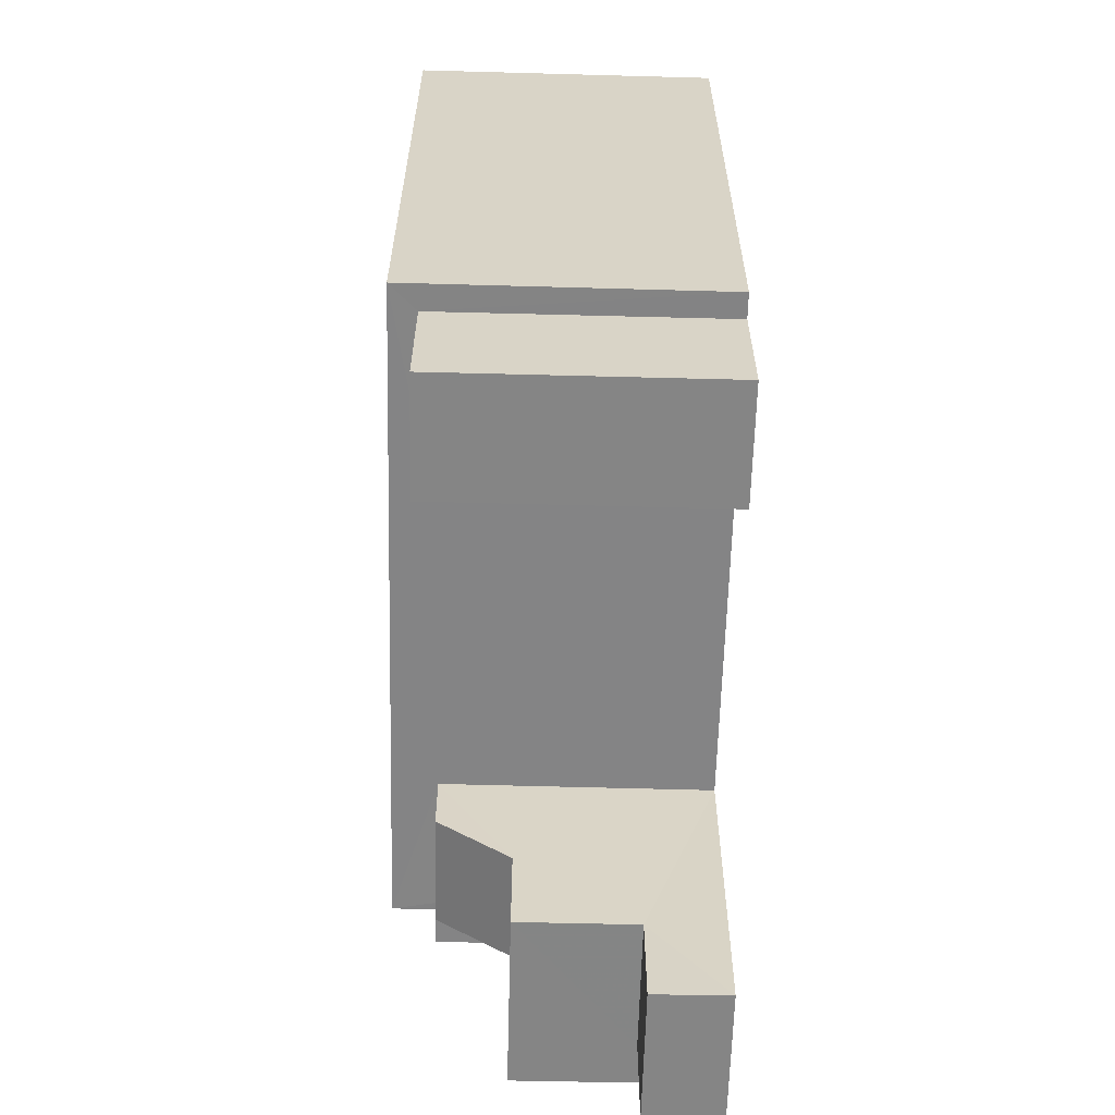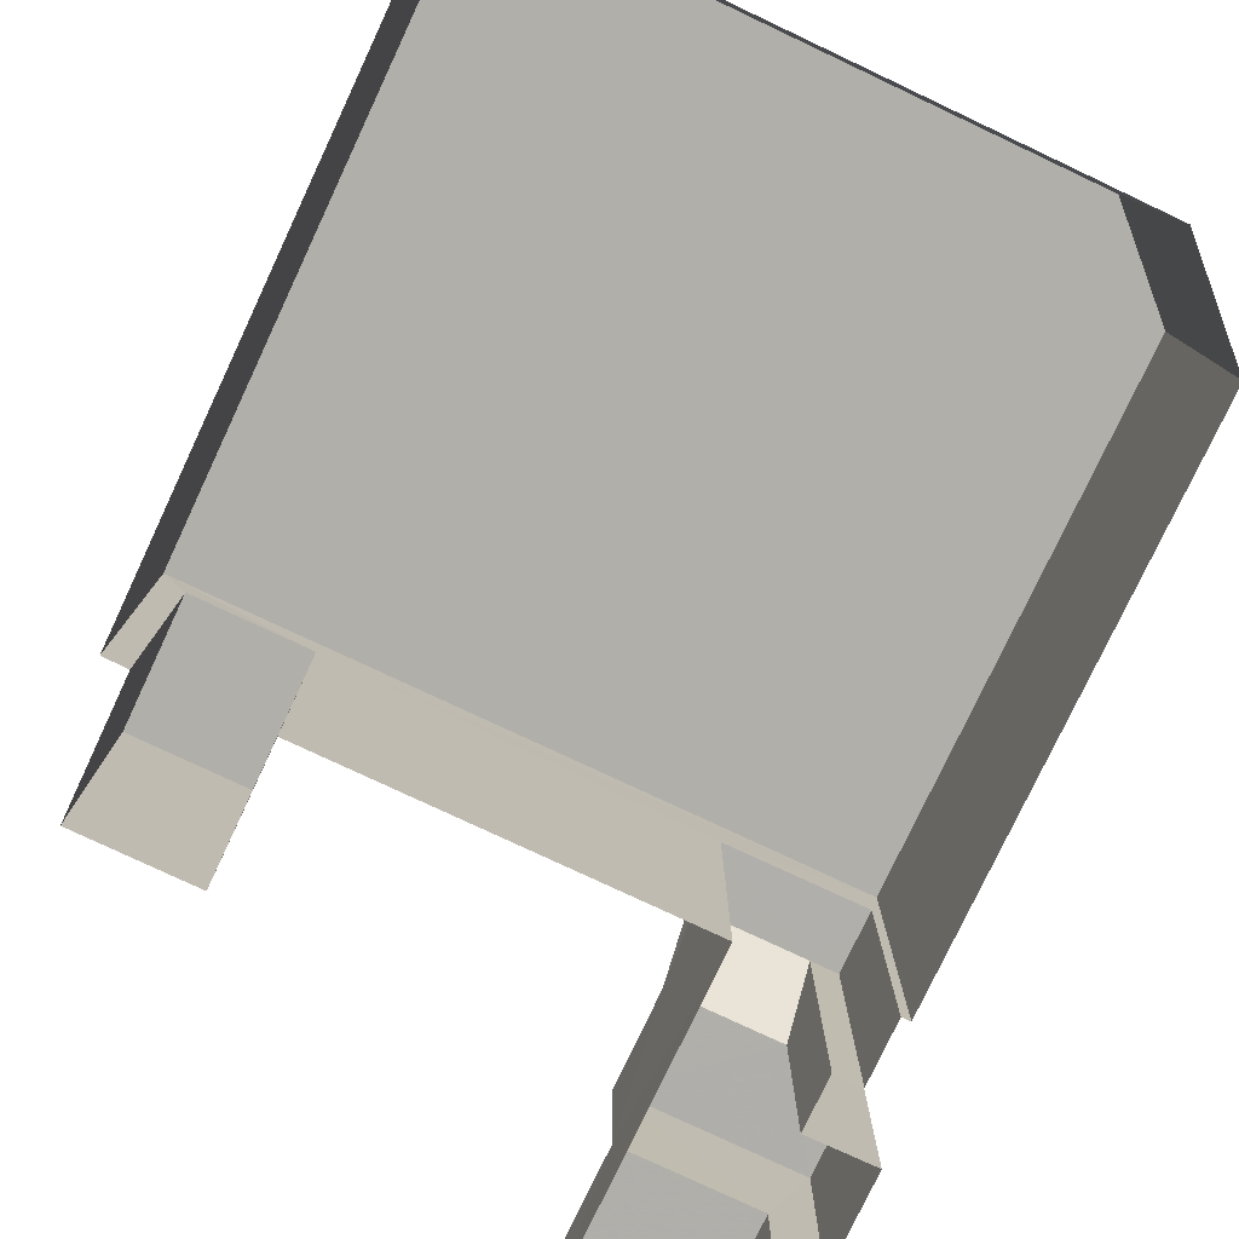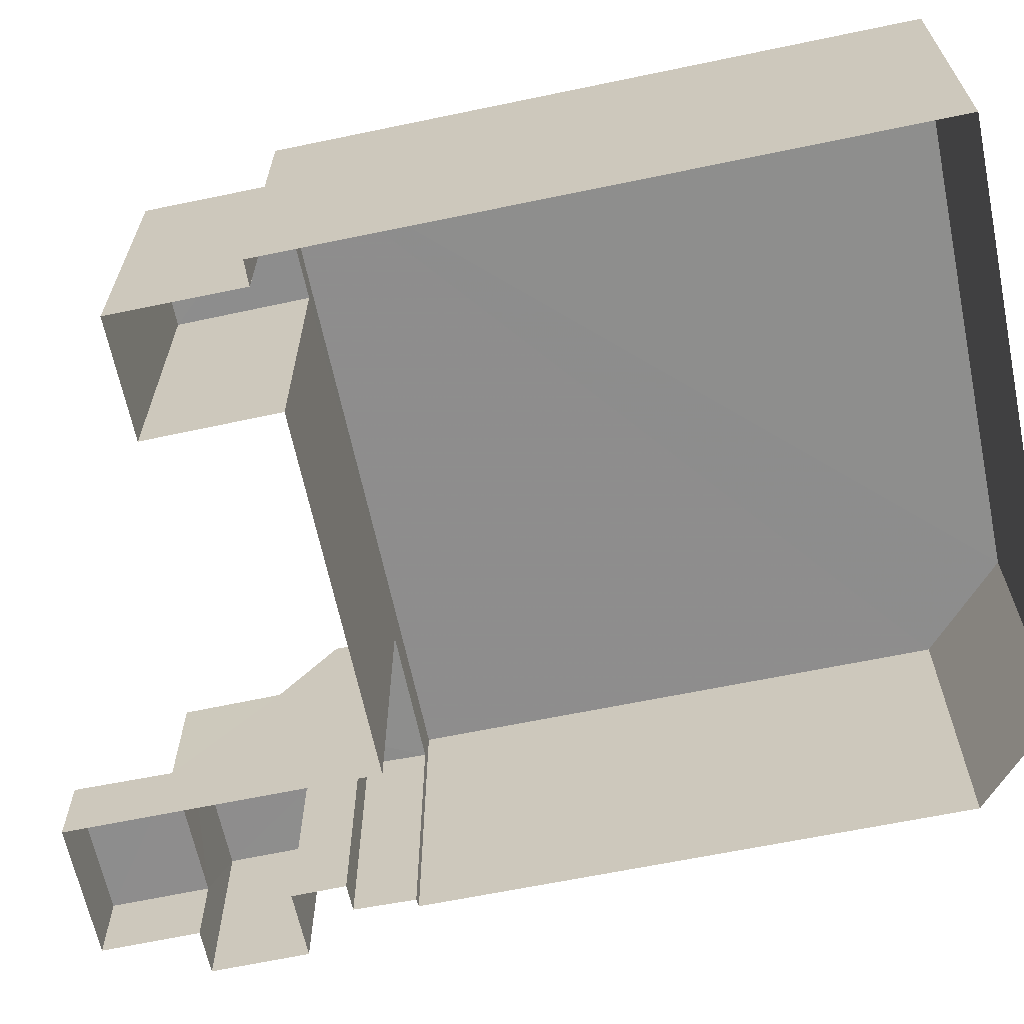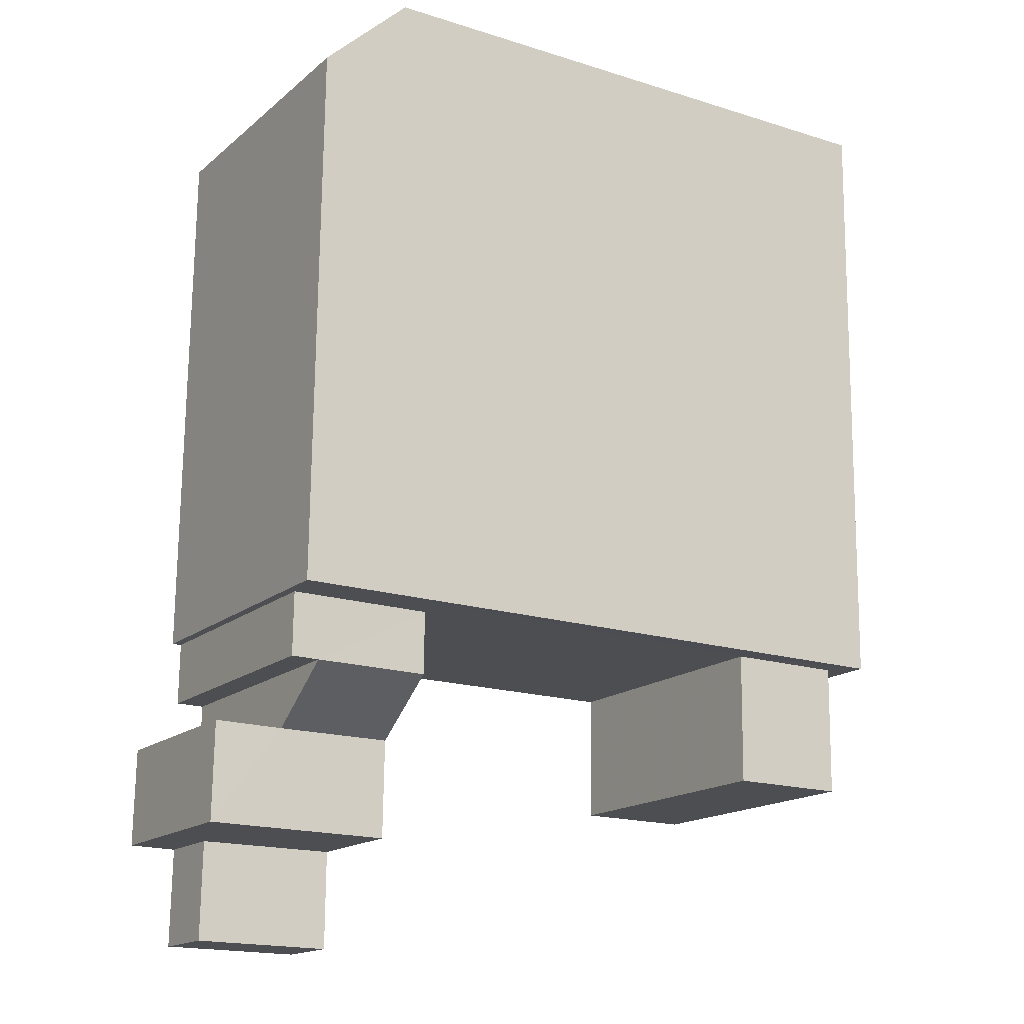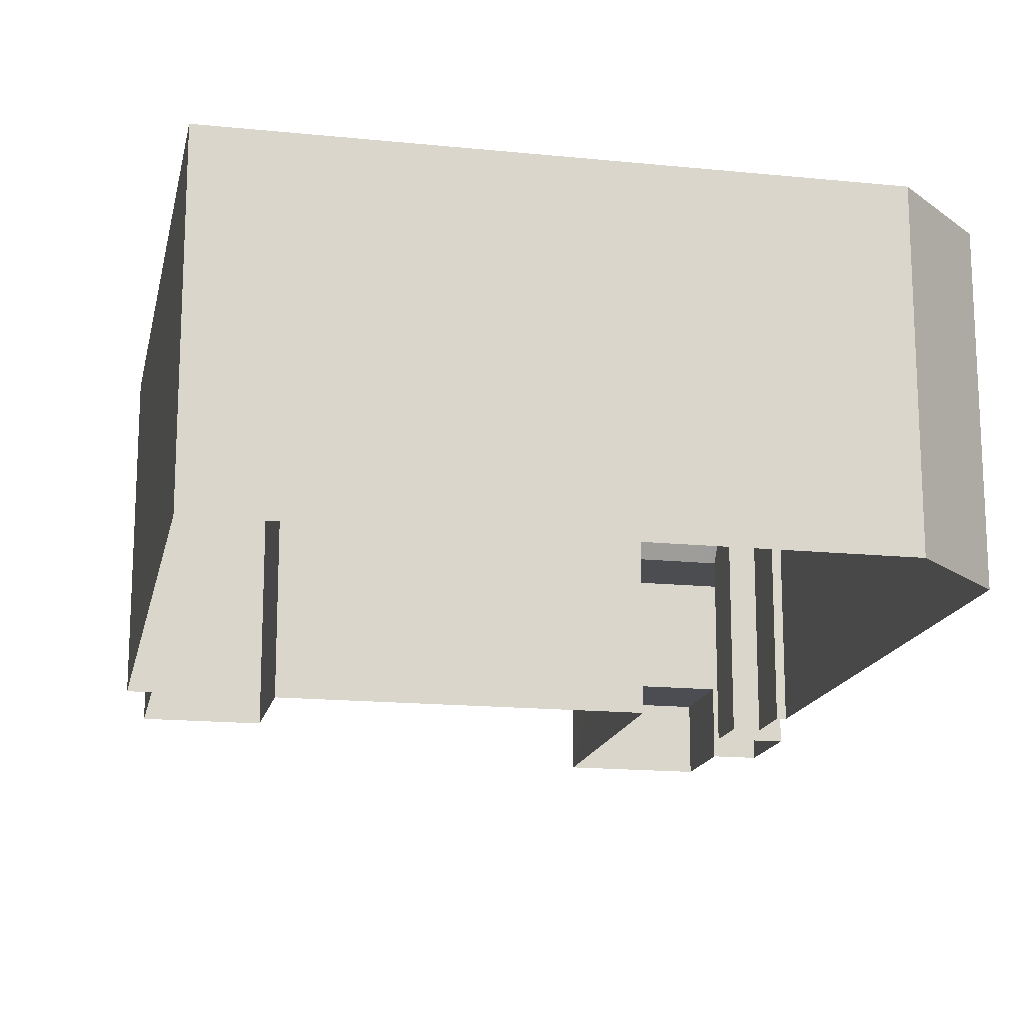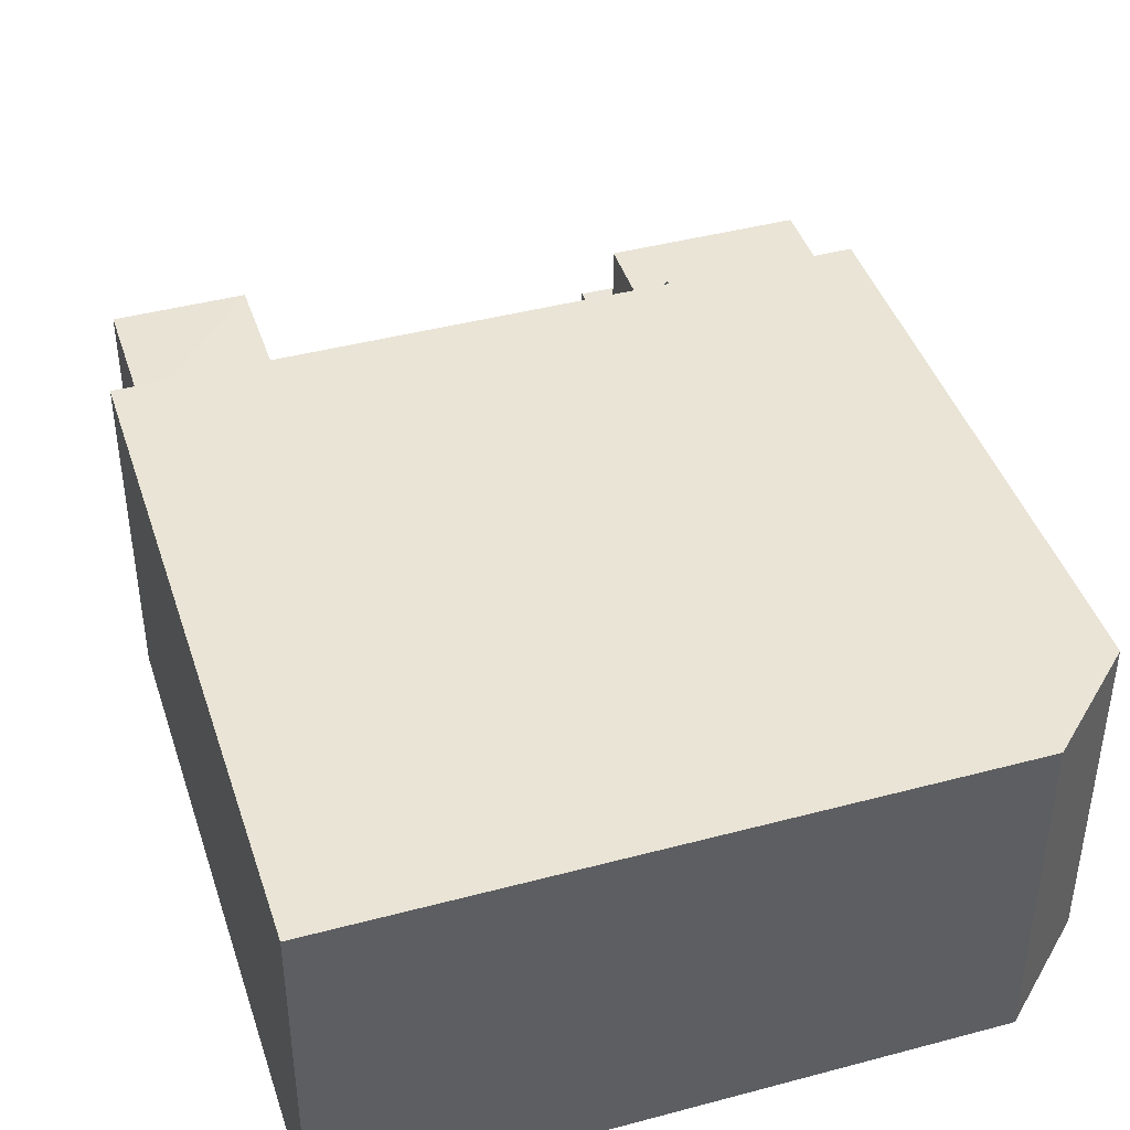
<metadata>
{"format":"obj","ext":"obj","renderer":"f3d","projection":"perspective","resolution":1024,"background":"white","views":[{"elev":-62.3,"azim":88.5,"up":"+Y"},{"elev":-78.0,"azim":154.1,"up":"+Z"},{"elev":-64.7,"azim":101.2,"up":"+Z"},{"elev":-16.4,"azim":-31.8,"up":"+Y"},{"elev":-16.3,"azim":167.6,"up":"+Z"},{"elev":42.5,"azim":161.7,"up":"+Z"}]}
</metadata>
<code>
v -2.254e+05 -1.272e+05 15.23
v -2.254e+05 -1.272e+05 15.23
v -2.254e+05 -1.273e+05 15.23
v -2.254e+05 -1.273e+05 15.23
v -2.254e+05 -1.272e+05 15.23
v -2.254e+05 -1.273e+05 15.23
v -2.254e+05 -1.273e+05 15.23
v -2.254e+05 -1.273e+05 15.23
v -2.254e+05 -1.273e+05 15.23
v -2.254e+05 -1.273e+05 15.23
v -2.254e+05 -1.273e+05 15.23
v -2.254e+05 -1.273e+05 15.23
v -2.254e+05 -1.273e+05 15.23
v -2.254e+05 -1.273e+05 15.23
v -2.254e+05 -1.273e+05 15.23
v -2.254e+05 -1.273e+05 15.23
v -2.254e+05 -1.273e+05 15.23
v -2.254e+05 -1.273e+05 15.23
v -2.254e+05 -1.273e+05 15.23
v -2.254e+05 -1.273e+05 21.24
v -2.254e+05 -1.273e+05 21.24
v -2.254e+05 -1.273e+05 21.24
v -2.254e+05 -1.273e+05 21.24
v -2.254e+05 -1.273e+05 21.24
v -2.254e+05 -1.272e+05 22.27
v -2.254e+05 -1.272e+05 22.27
v -2.254e+05 -1.273e+05 22.27
v -2.254e+05 -1.272e+05 22.27
v -2.254e+05 -1.273e+05 22.27
v -2.254e+05 -1.273e+05 19.58
v -2.254e+05 -1.273e+05 19.58
v -2.254e+05 -1.273e+05 19.58
v -2.254e+05 -1.273e+05 19.58
v -2.254e+05 -1.273e+05 19.58
v -2.254e+05 -1.273e+05 16.92
v -2.254e+05 -1.273e+05 16.92
v -2.254e+05 -1.273e+05 16.92
v -2.254e+05 -1.273e+05 16.92
v -2.254e+05 -1.273e+05 21.66
v -2.254e+05 -1.273e+05 21.66
v -2.254e+05 -1.273e+05 21.66
v -2.254e+05 -1.273e+05 21.66
f 1 2 3
f 4 5 1
f 2 6 7
f 8 5 9
f 10 11 12
f 13 7 14
f 15 12 16
f 11 17 12
f 18 9 19
f 17 4 16
f 19 4 17
f 4 1 3
f 3 7 13
f 3 2 7
f 5 4 9
f 12 17 16
f 9 4 19
f 20 21 22
f 21 23 22
f 21 24 23
f 25 26 27
f 27 28 29
f 27 26 28
f 30 31 32
f 32 33 34
f 32 31 33
f 32 24 21
f 32 34 24
f 35 36 37
f 35 38 36
f 39 40 41
f 39 42 40
f 9 18 20
f 22 9 20
f 37 16 35
f 34 33 35
f 24 34 23
f 35 16 4
f 23 34 4
f 34 35 4
f 28 1 5
f 28 26 1
f 39 41 14
f 7 39 14
f 26 2 1
f 26 25 2
f 42 13 40
f 42 3 13
f 20 18 19
f 21 20 19
f 40 13 14
f 41 40 14
f 22 8 9
f 8 22 29
f 4 3 23
f 42 27 29
f 23 29 22
f 6 27 39
f 7 6 39
f 3 42 23
f 39 27 42
f 23 42 29
f 37 15 16
f 37 36 15
f 31 11 10
f 31 30 11
f 12 15 36
f 38 12 36
f 28 5 8
f 29 28 8
f 32 17 11
f 30 32 11
f 10 38 31
f 31 38 33
f 10 12 38
f 33 38 35
f 32 21 19
f 17 32 19
f 25 6 2
f 25 27 6

</code>
